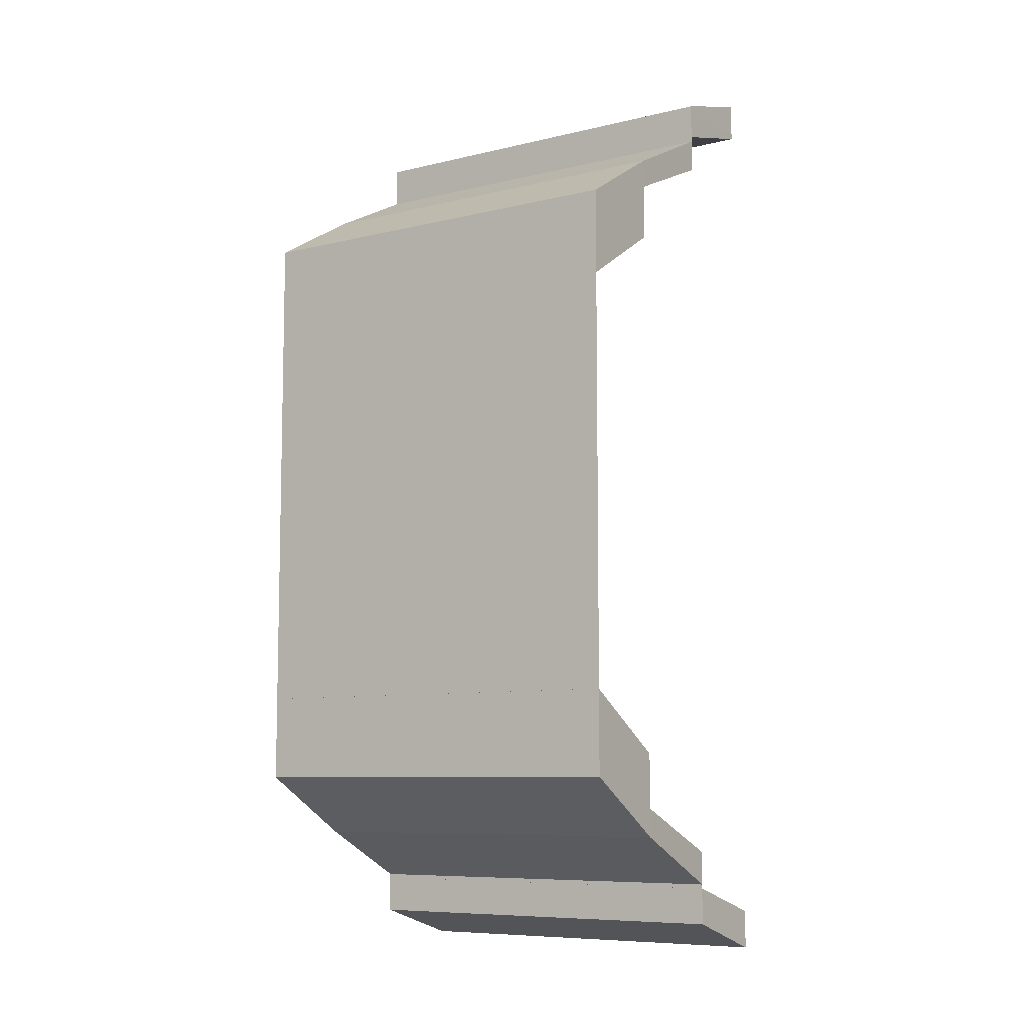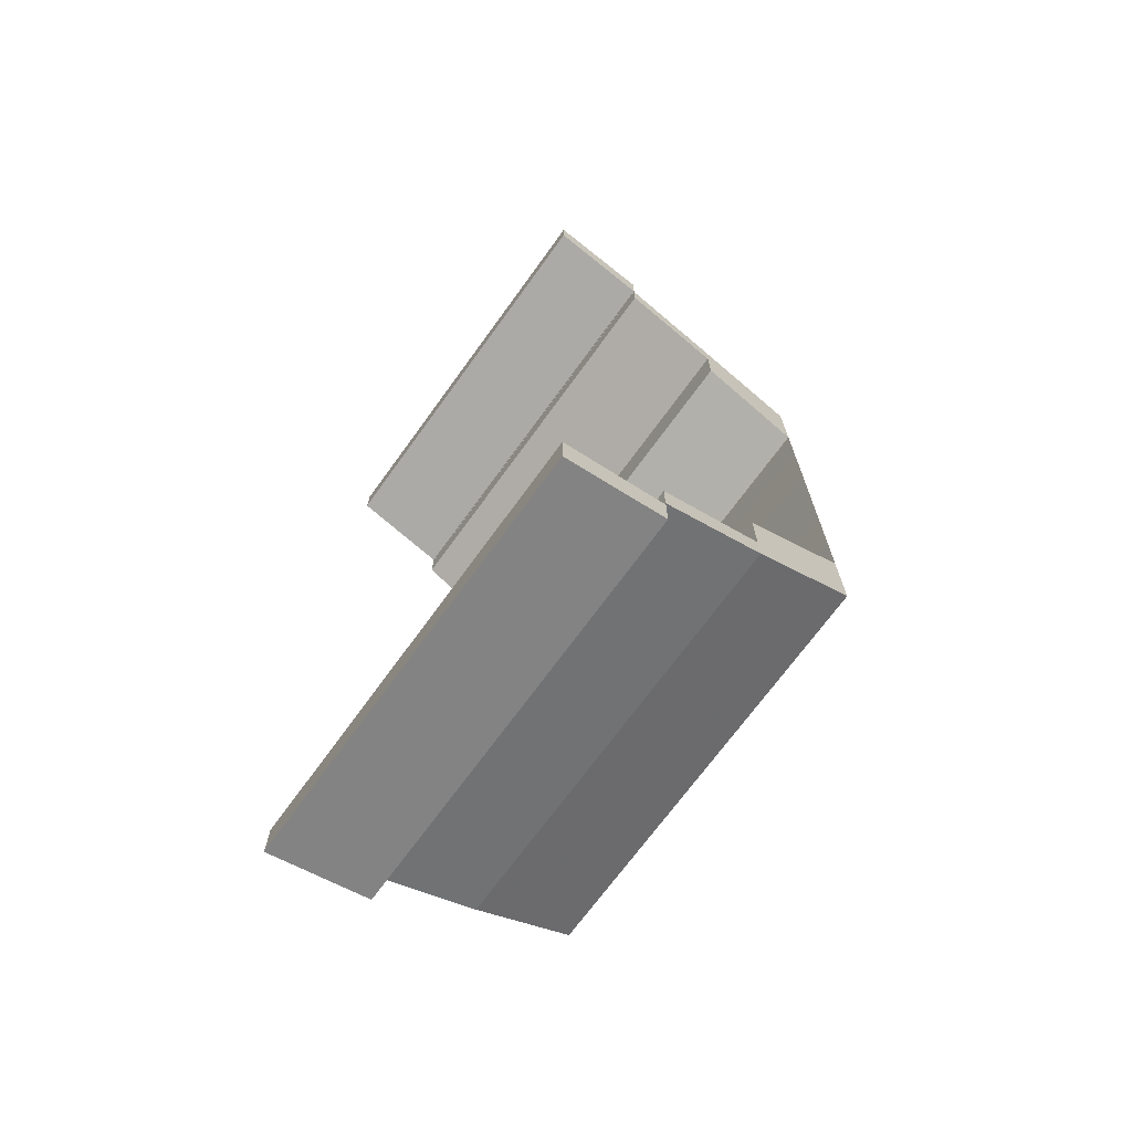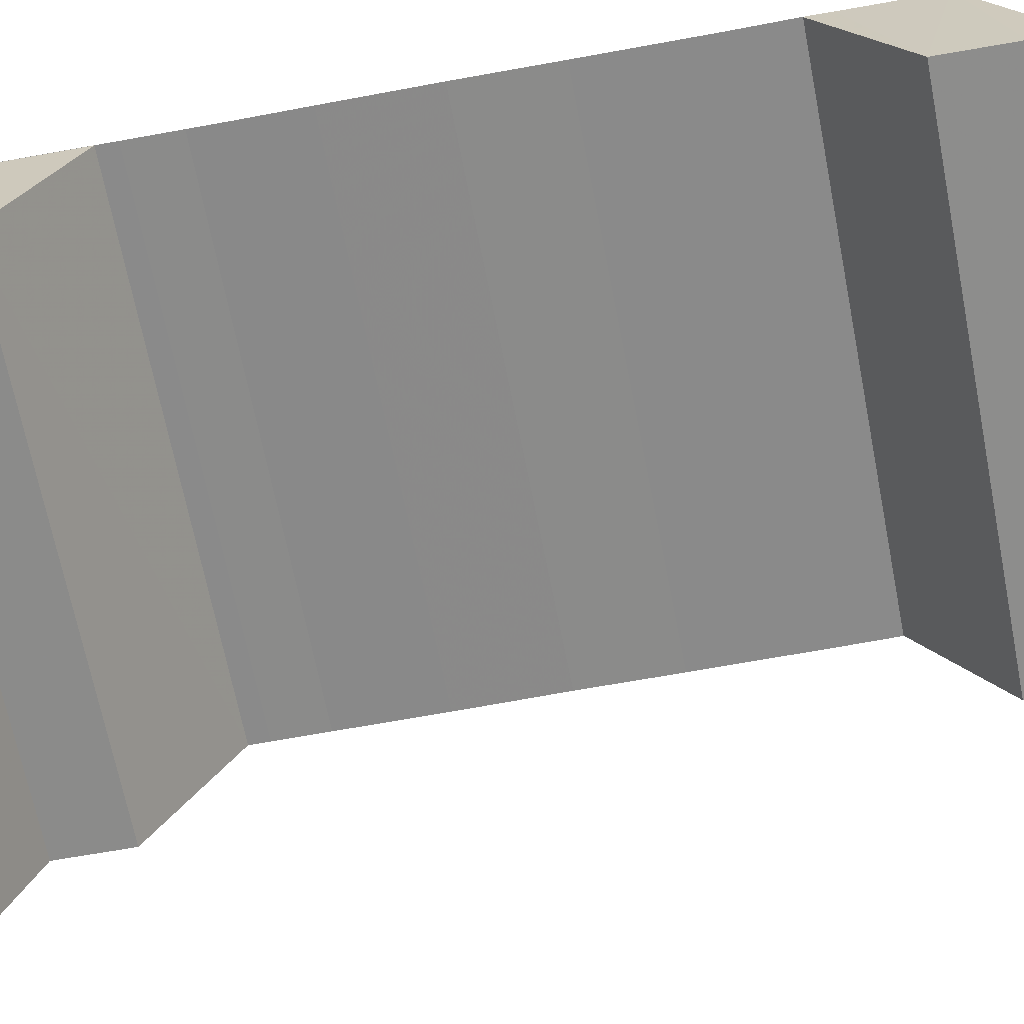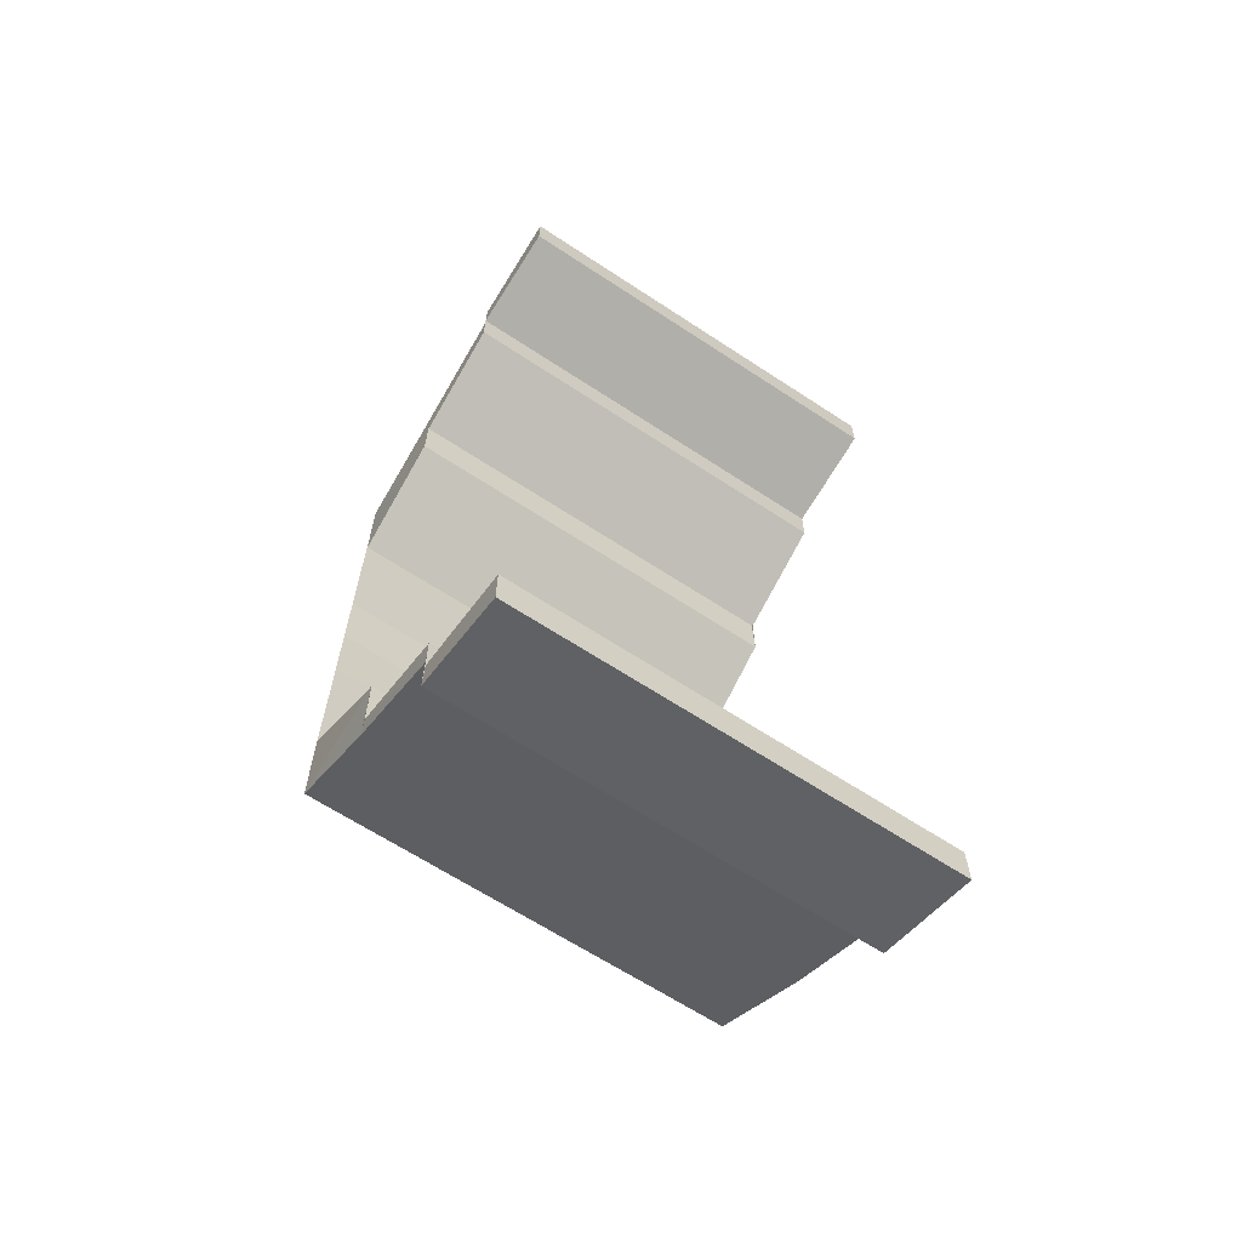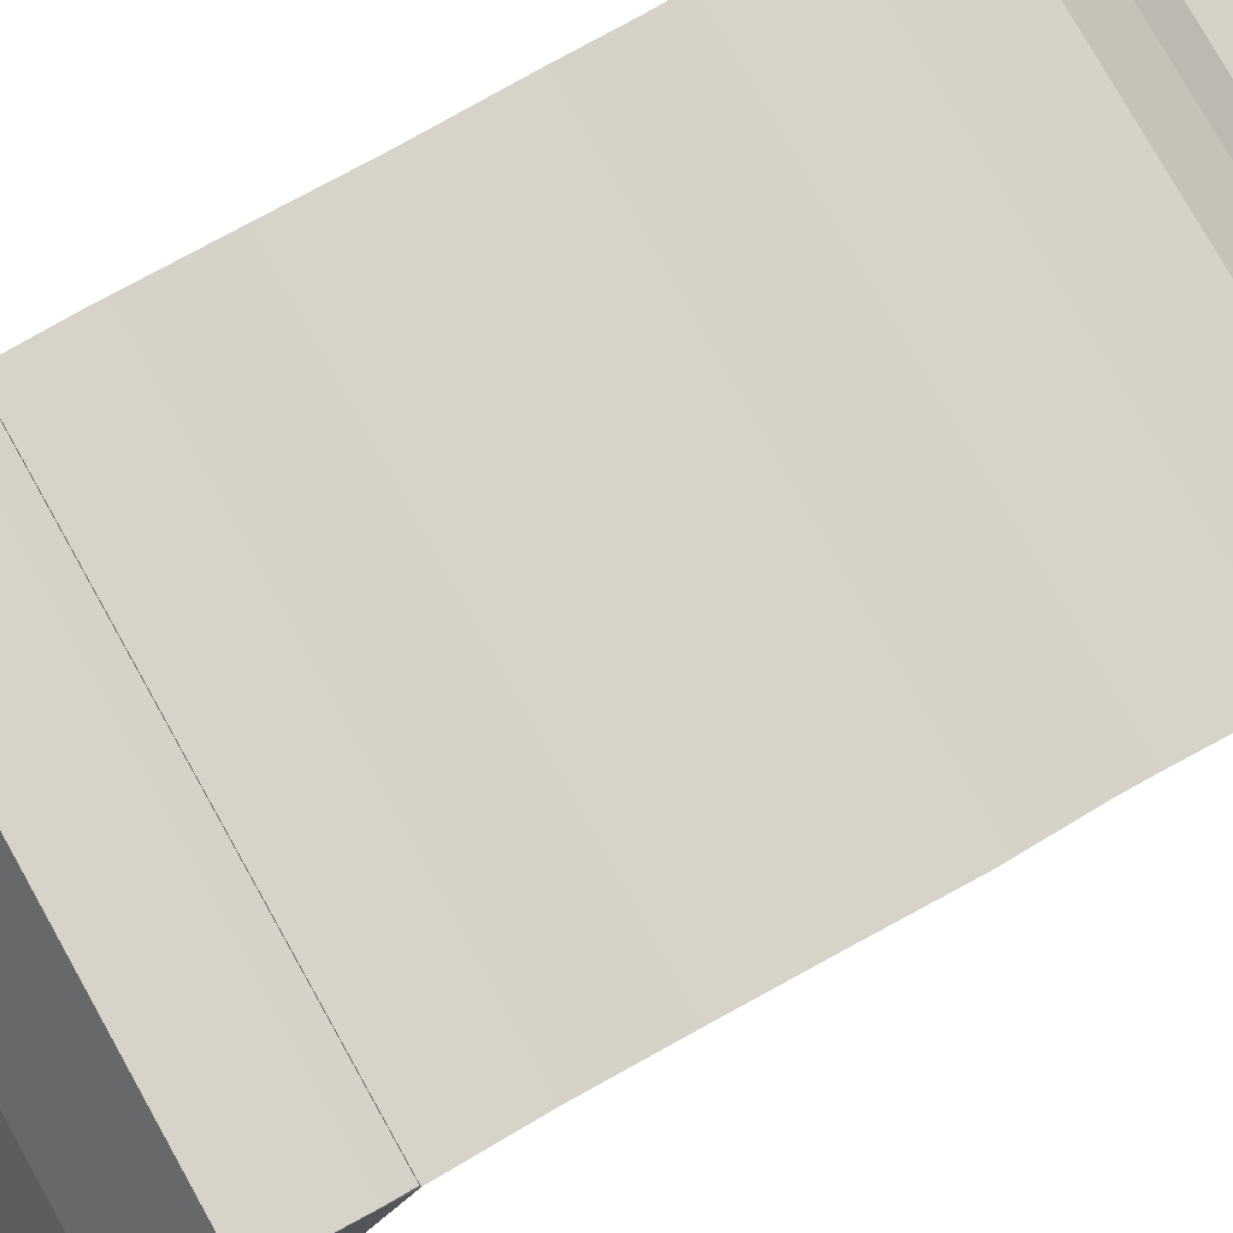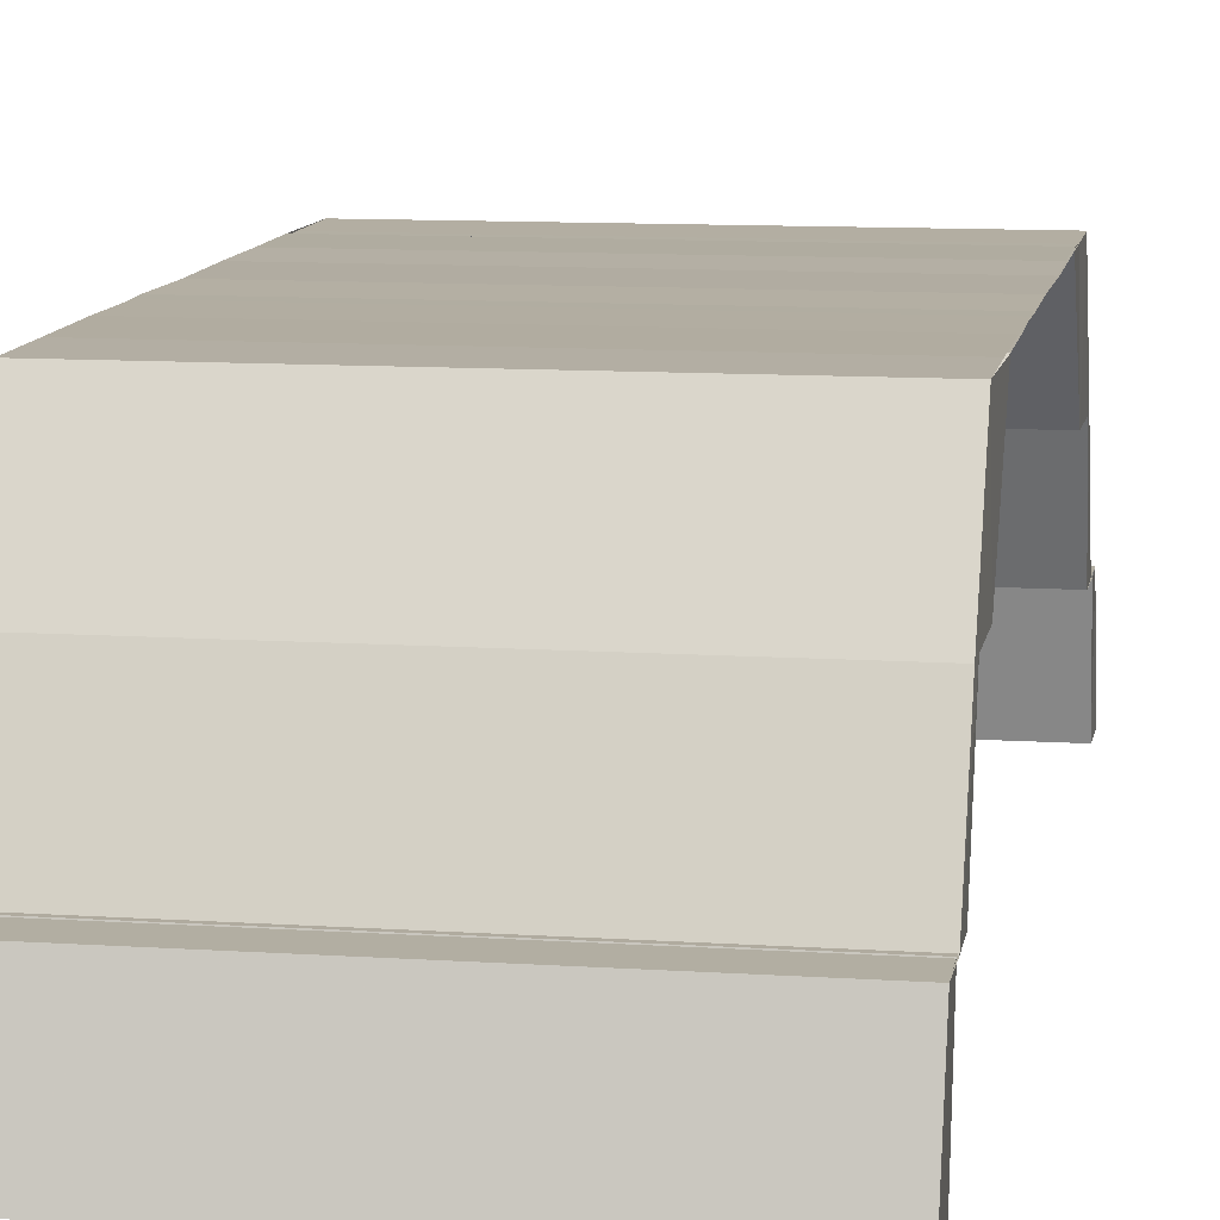
<metadata>
{"format":"obj","ext":"obj","renderer":"f3d","projection":"perspective","resolution":1024,"background":"white","views":[{"elev":-8.2,"azim":-146.1,"up":"+Z"},{"elev":-70.6,"azim":54.1,"up":"+Z"},{"elev":-63.7,"azim":-79.2,"up":"+Y"},{"elev":-64.9,"azim":-33.5,"up":"+Z"},{"elev":77.3,"azim":-119.1,"up":"+Y"},{"elev":10.7,"azim":-170.3,"up":"+Y"}]}
</metadata>
<code>
o 8100
v 2218 1871 10.92
v 2218 1871 10.92
v 2218 1871 10.92
v 2218 1871 10.92
v 2218 1871 10.92
v 2218 1871 10.92
v 2218 1871 10.91
v 2218 1871 10.91
v 2218 1871 10.92
v 2218 1871 10.92
v 2218 1871 10.92
v 2218 1871 10.92
v 2218 1871 10.91
v 2218 1871 10.91
v 2218 1871 10.91
v 2218 1871 10.9
v 2218 1871 10.91
v 2218 1871 10.91
v 2218 1871 10.91
v 2218 1871 10.9
v 2218 1871 10.9
v 2218 1871 10.9
v 2218 1871 10.91
v 2218 1871 10.9
v 2218 1871 10.9
v 2218 1871 10.91
v 2218 1871 10.92
v 2218 1871 10.9
v 2218 1871 10.92
v 2218 1871 10.92
v 2218 1871 10.92
v 2218 1871 10.92
v 2218 1871 10.92
v 2218 1871 10.92
v 2218 1871 10.92
v 2218 1871 10.92
v 2218 1871 10.92
v 2218 1871 10.92
v 2218 1871 10.92
v 2218 1871 10.92
v 2218 1871 10.92
v 2218 1871 10.92
v 2218 1871 10.92
v 2218 1871 10.92
v 2218 1871 10.91
v 2218 1871 10.91
v 2218 1871 10.92
v 2218 1871 10.91
v 2218 1871 10.9
v 2218 1871 10.91
v 2218 1871 10.91
v 2218 1871 10.91
v 2218 1871 10.9
v 2218 1871 10.9
v 2218 1871 10.9
v 2218 1871 10.9
v 2218 1871 10.9
v 2218 1871 10.9
v 2218 1871 10.89
v 2218 1871 10.89
v 2218 1871 10.88
v 2218 1871 10.88
v 2218 1871 10.88
v 2218 1871 10.9
v 2218 1871 10.9
v 2218 1871 10.9
v 2218 1871 10.9
v 2218 1871 10.91
v 2218 1871 10.91
v 2218 1871 10.92
v 2218 1871 10.88
v 2218 1871 10.88
v 2218 1871 10.88
v 2218 1871 10.88
v 2218 1871 10.88
v 2218 1871 10.89
v 2218 1871 10.89
v 2218 1871 10.9
v 2218 1871 10.9
v 2218 1871 10.9
v 2218 1871 10.9
v 2218 1871 10.87
v 2218 1871 10.87
v 2218 1871 10.86
v 2218 1871 10.86
v 2218 1871 10.85
v 2218 1871 10.85
v 2218 1871 10.86
v 2218 1871 10.85
v 2218 1871 10.85
v 2218 1871 10.85
v 2218 1871 10.84
v 2218 1871 10.85
v 2218 1871 10.85
v 2218 1871 10.84
v 2218 1871 10.84
v 2218 1871 10.84
v 2218 1871 10.85
v 2218 1871 10.86
v 2218 1871 10.84
v 2218 1871 10.84
v 2218 1871 10.84
v 2218 1871 10.85
v 2218 1871 10.84
v 2218 1871 10.84
v 2218 1871 10.83
v 2218 1871 10.84
v 2218 1871 10.83
v 2218 1871 10.84
v 2218 1871 10.84
v 2218 1871 10.84
v 2218 1871 10.83
v 2218 1871 10.83
v 2218 1871 10.83
v 2218 1871 10.83
v 2218 1871 10.83
v 2218 1871 10.83
v 2218 1871 10.83
v 2218 1871 10.92
v 2218 1871 10.92
v 2218 1871 10.92
v 2218 1871 10.88
v 2218 1871 10.88
v 2218 1871 10.87
v 2218 1871 10.87
v 2218 1871 10.86
v 2218 1871 10.86
v 2218 1871 10.86
v 2218 1871 10.86
v 2218 1871 10.86
v 2218 1871 10.85
v 2218 1871 10.85
v 2218 1871 10.85
v 2218 1871 10.85
v 2218 1871 10.84
v 2218 1871 10.84
v 2218 1871 10.84
v 2218 1871 10.84
v 2218 1871 10.84
v 2218 1871 10.84
v 2218 1871 10.85
v 2218 1871 10.84
v 2218 1871 10.84
v 2218 1871 10.84
v 2218 1871 10.85
v 2218 1871 10.85
v 2218 1871 10.86
v 2218 1871 10.84
v 2218 1871 10.84
v 2218 1871 10.84
v 2218 1871 10.84
v 2218 1871 10.84
v 2218 1871 10.84
v 2218 1871 10.83
v 2218 1871 10.83
v 2218 1871 10.83
v 2218 1871 10.83
v 2218 1871 10.84
v 2218 1871 10.83
v 2218 1871 10.83
v 2218 1871 10.84
v 2218 1871 10.83
v 2218 1871 10.83
v 2218 1871 10.83
v 2218 1871 10.83
v 2218 1871 10.83
f 1 2 3
f 4 5 6
f 7 8 4
f 9 7 4
f 9 10 11
f 12 13 7
f 14 15 8
f 13 16 17
f 17 18 19
f 16 20 21
f 15 22 23
f 21 24 23
f 22 25 24
f 23 26 27
f 24 28 26
f 29 30 31
f 32 33 34
f 35 36 34
f 37 34 38
f 39 40 37
f 41 42 38
f 32 43 41
f 43 44 41
f 45 46 43
f 47 48 44
f 48 49 50
f 50 51 52
f 53 54 51
f 55 56 54
f 57 58 53
f 58 59 55
f 59 60 55
f 59 61 60
f 61 62 60
f 61 63 62
f 64 65 57
f 58 66 67
f 57 67 68
f 69 68 70
f 71 72 62
f 72 71 73
f 74 75 73
f 74 73 76
f 77 74 76
f 77 76 78
f 79 77 78
f 79 80 81
f 82 83 75
f 82 84 83
f 84 85 83
f 84 86 85
f 86 87 85
f 88 89 86
f 90 91 87
f 89 92 93
f 93 94 87
f 91 95 94
f 95 96 97
f 94 98 99
f 92 100 101
f 101 102 103
f 104 105 102
f 104 106 107
f 106 108 107
f 107 109 110
f 111 112 106
f 112 113 114
f 115 116 108
f 116 117 118
f 119 120 121
f 122 82 123
f 123 124 122
f 124 125 63
f 124 126 125
f 126 127 125
f 126 128 127
f 128 129 127
f 130 131 129
f 132 133 134
f 135 136 133
f 137 138 135
f 139 140 136
f 141 142 132
f 143 144 142
f 145 143 141
f 141 146 147
f 142 148 146
f 149 150 148
f 149 151 139
f 151 152 139
f 153 154 152
f 155 156 151
f 156 157 158
f 159 160 161
f 162 163 164
f 165 166 163

</code>
